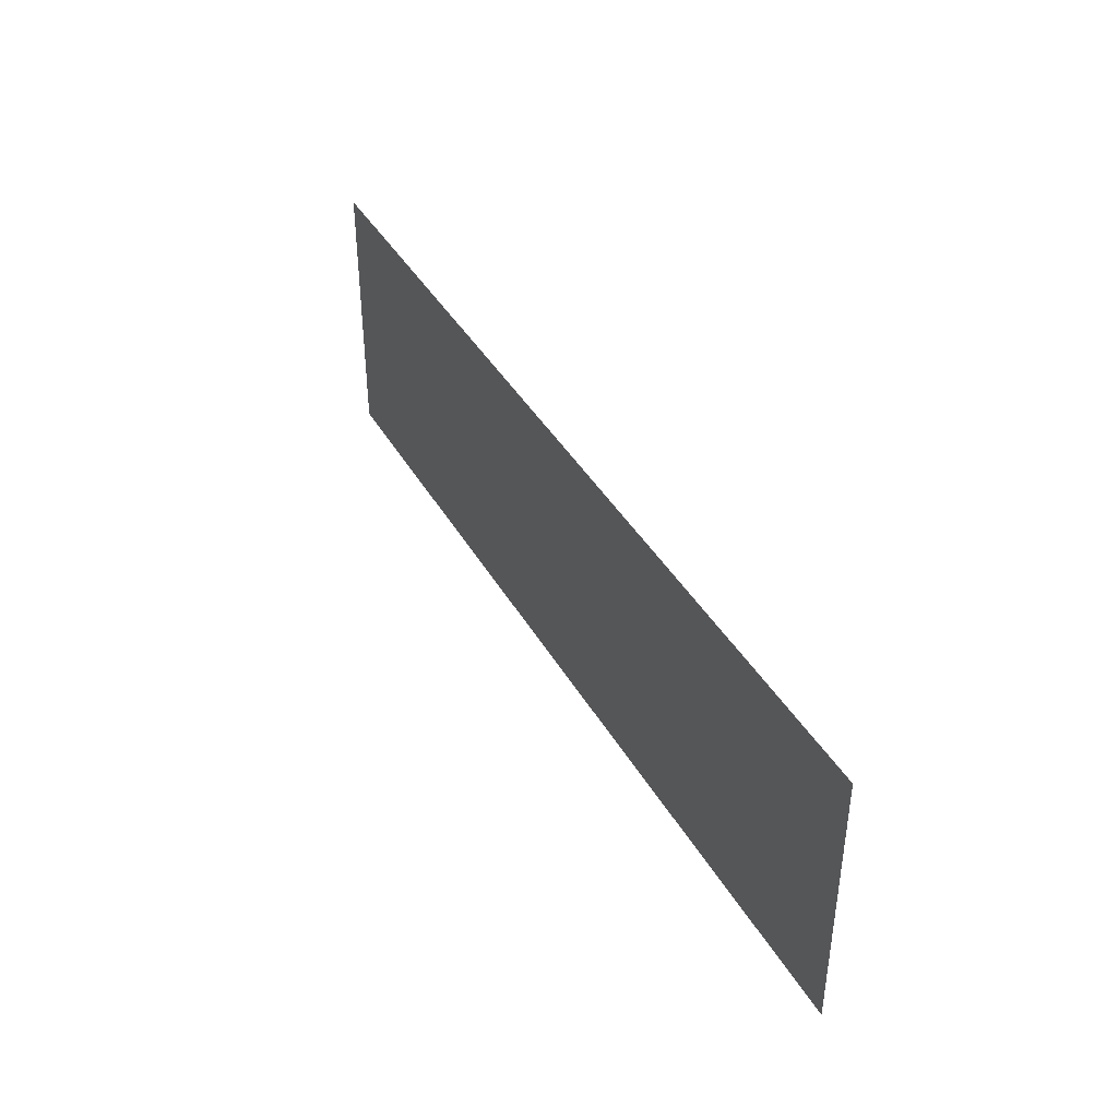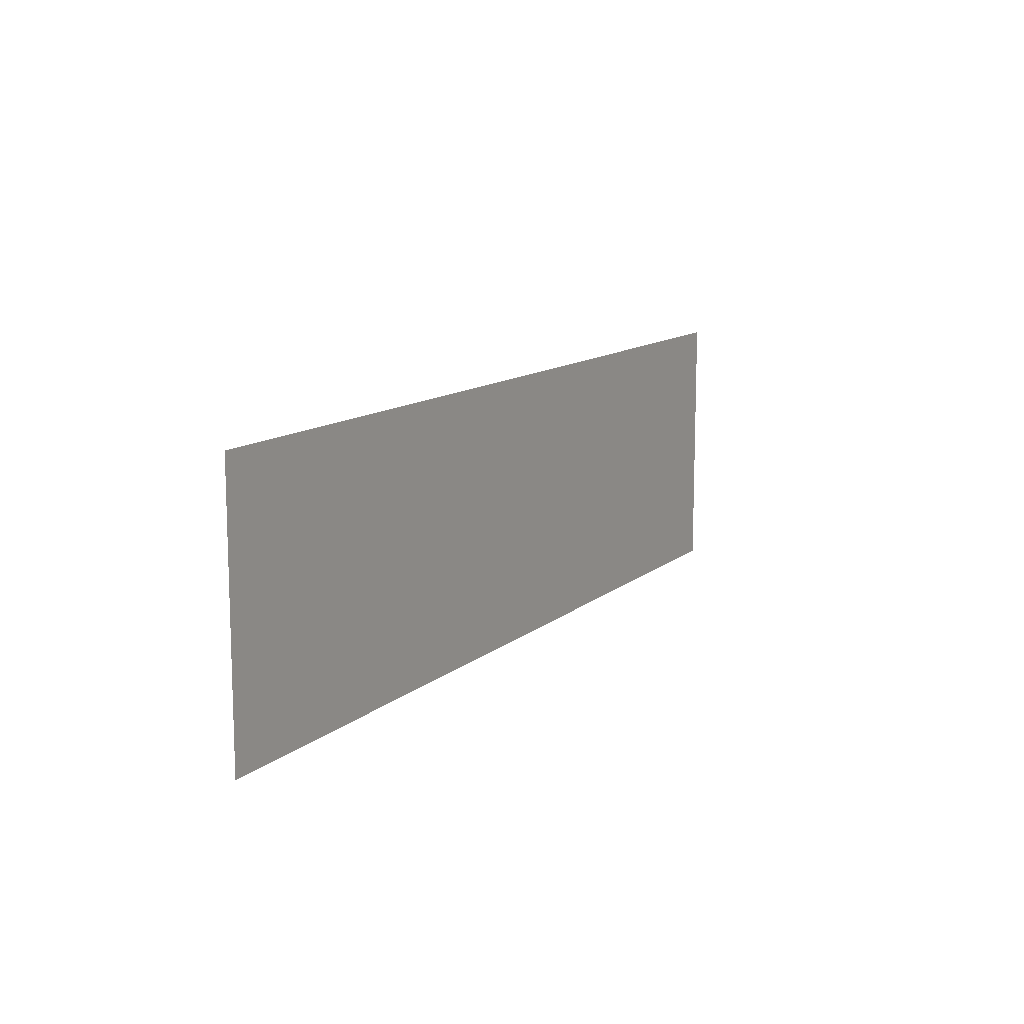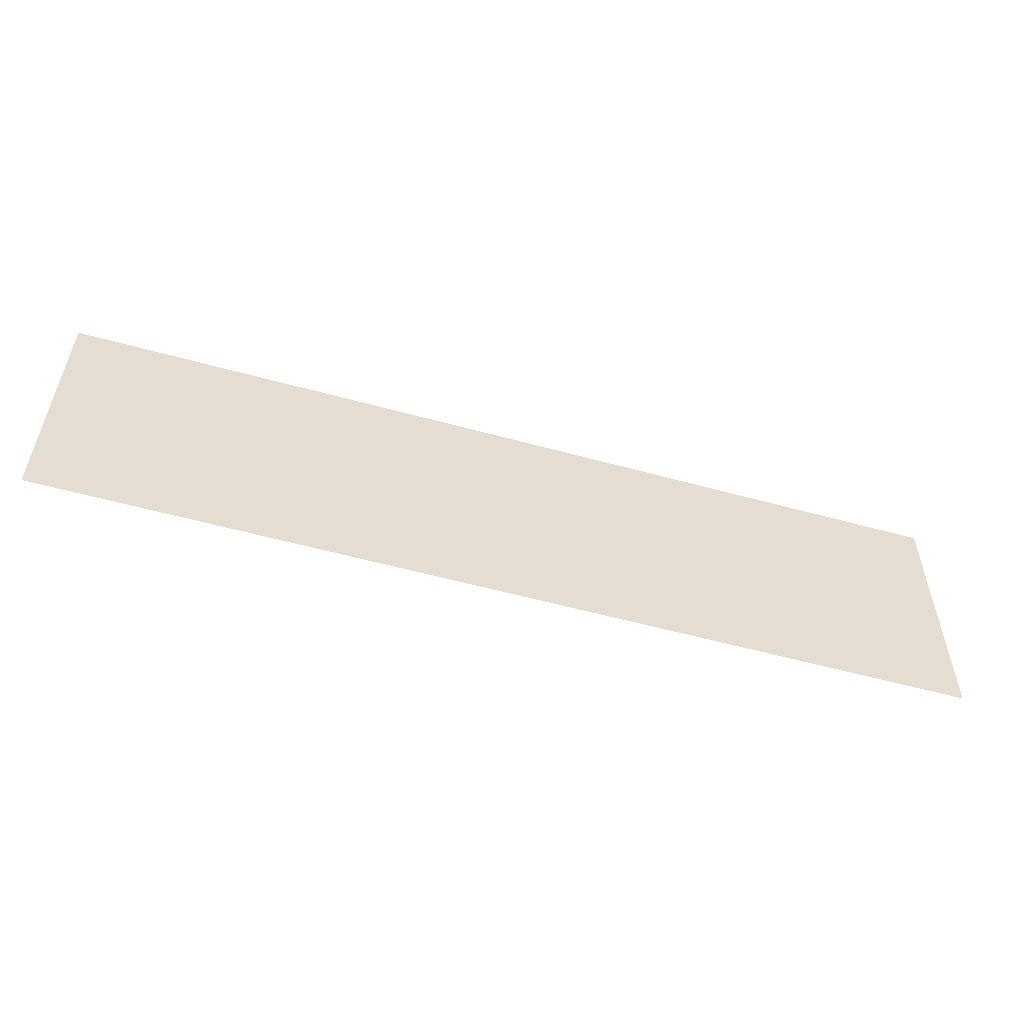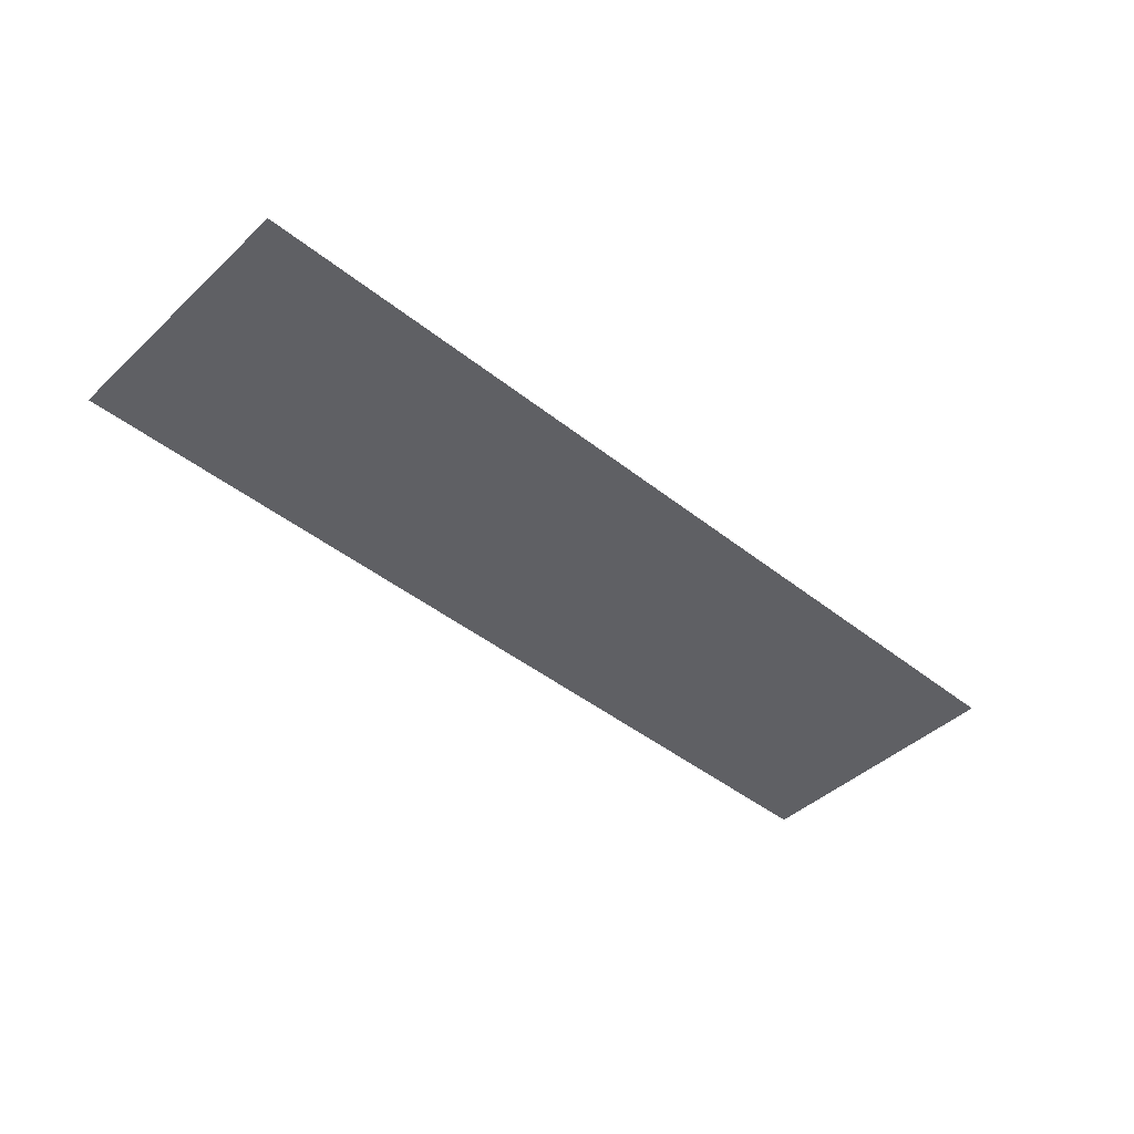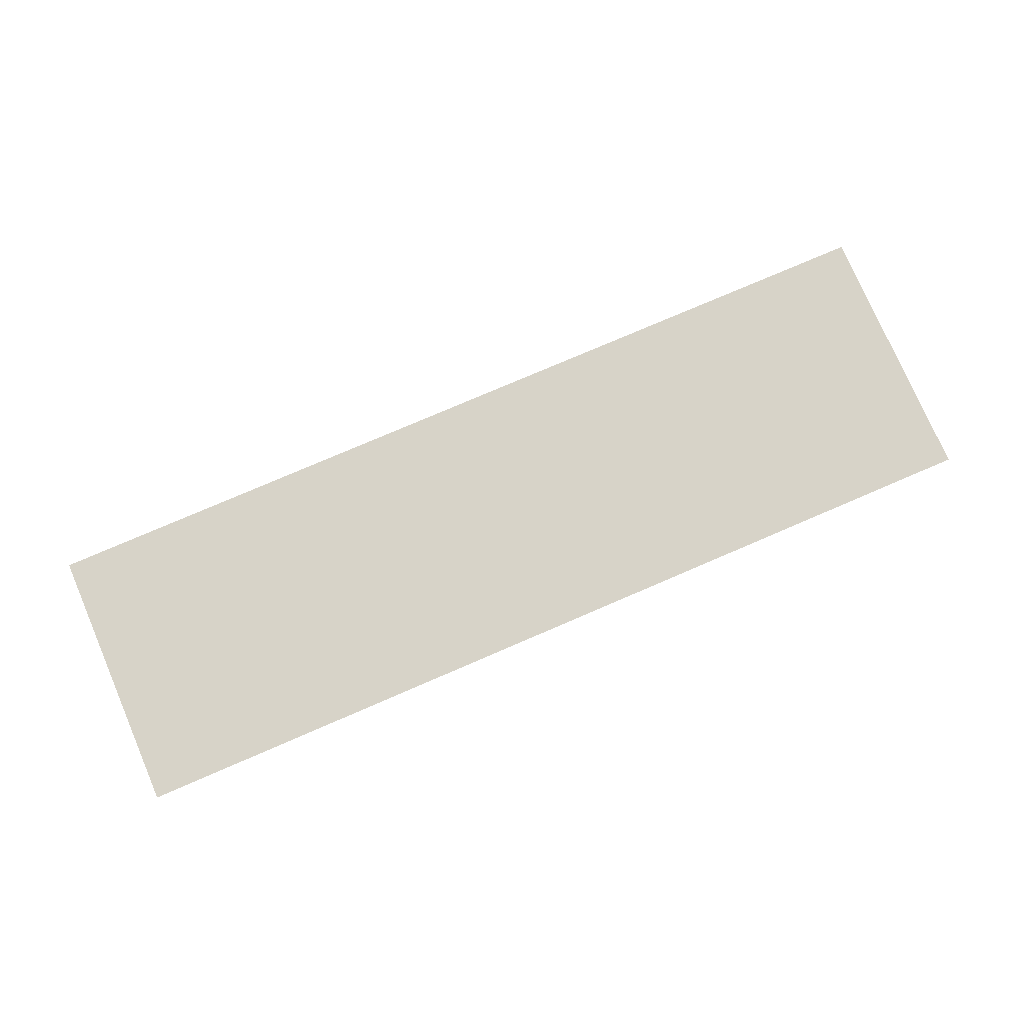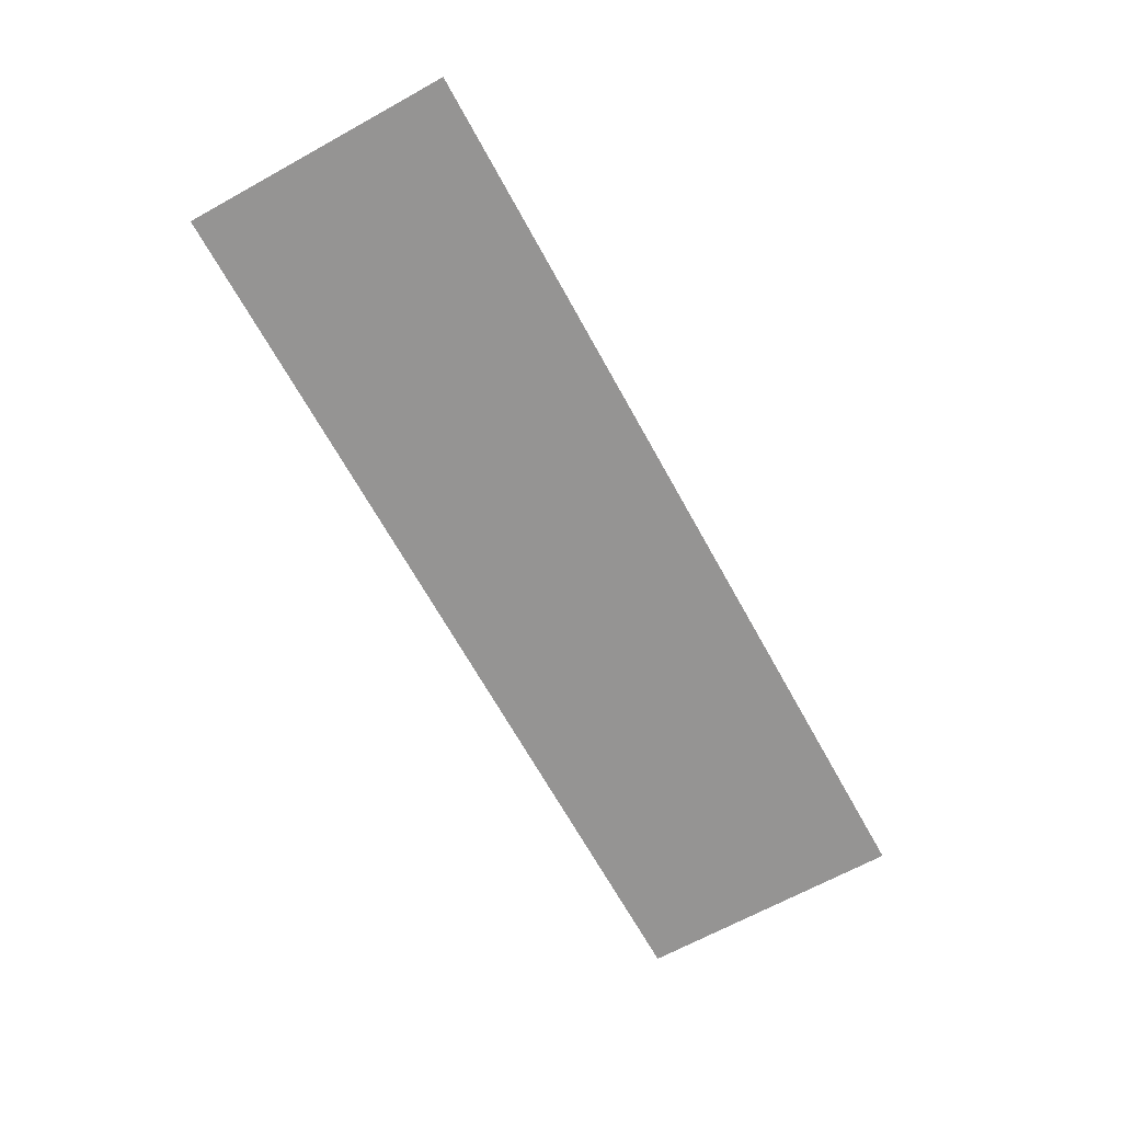
<metadata>
{"format":"obj","ext":"obj","renderer":"f3d","projection":"perspective","resolution":1024,"background":"white","views":[{"elev":40.2,"azim":-117.3,"up":"+Y"},{"elev":12.0,"azim":118.8,"up":"+Y"},{"elev":-55.0,"azim":-16.3,"up":"+Y"},{"elev":-44.1,"azim":-42.9,"up":"+Z"},{"elev":76.9,"azim":-23.3,"up":"+Z"},{"elev":-67.2,"azim":118.9,"up":"+Z"}]}
</metadata>
<code>
v -0.1671 -0.02436 0
v -0.08353 -0.02436 0
v -0.1671 -0.04872 0
v -0.08353 -0.04872 0
v -0 -0.02436 0
v -0 -0.04872 0
v 0.08353 -0.02436 0
v 0.08353 -0.04872 0
v 0.1671 -0.02436 0
v 0.1671 -0.04872 0
v -0.08353 0 0
v -0.1671 0 0
v -0 0 0
v 0.08353 0 0
v 0.1671 0 0
v -0.08353 0.02436 0
v -0.1671 0.02436 0
v -0 0.02436 0
v 0.08353 0.02436 0
v 0.1671 0.02436 0
v -0.08353 0.04872 0
v -0.1671 0.04872 0
v -0 0.04872 0
v 0.08353 0.04872 0
v 0.1671 0.04872 0
g Plane001
f 3 2 1
f 2 3 4
f 4 5 2
f 5 4 6
f 6 7 5
f 7 6 8
f 8 9 7
f 9 8 10
f 11 1 2
f 1 11 12
f 2 13 11
f 13 2 5
f 5 14 13
f 14 5 7
f 7 15 14
f 15 7 9
f 16 12 11
f 12 16 17
f 11 18 16
f 18 11 13
f 13 19 18
f 19 13 14
f 14 20 19
f 20 14 15
f 21 17 16
f 17 21 22
f 16 23 21
f 23 16 18
f 18 24 23
f 24 18 19
f 19 25 24
f 25 19 20

</code>
